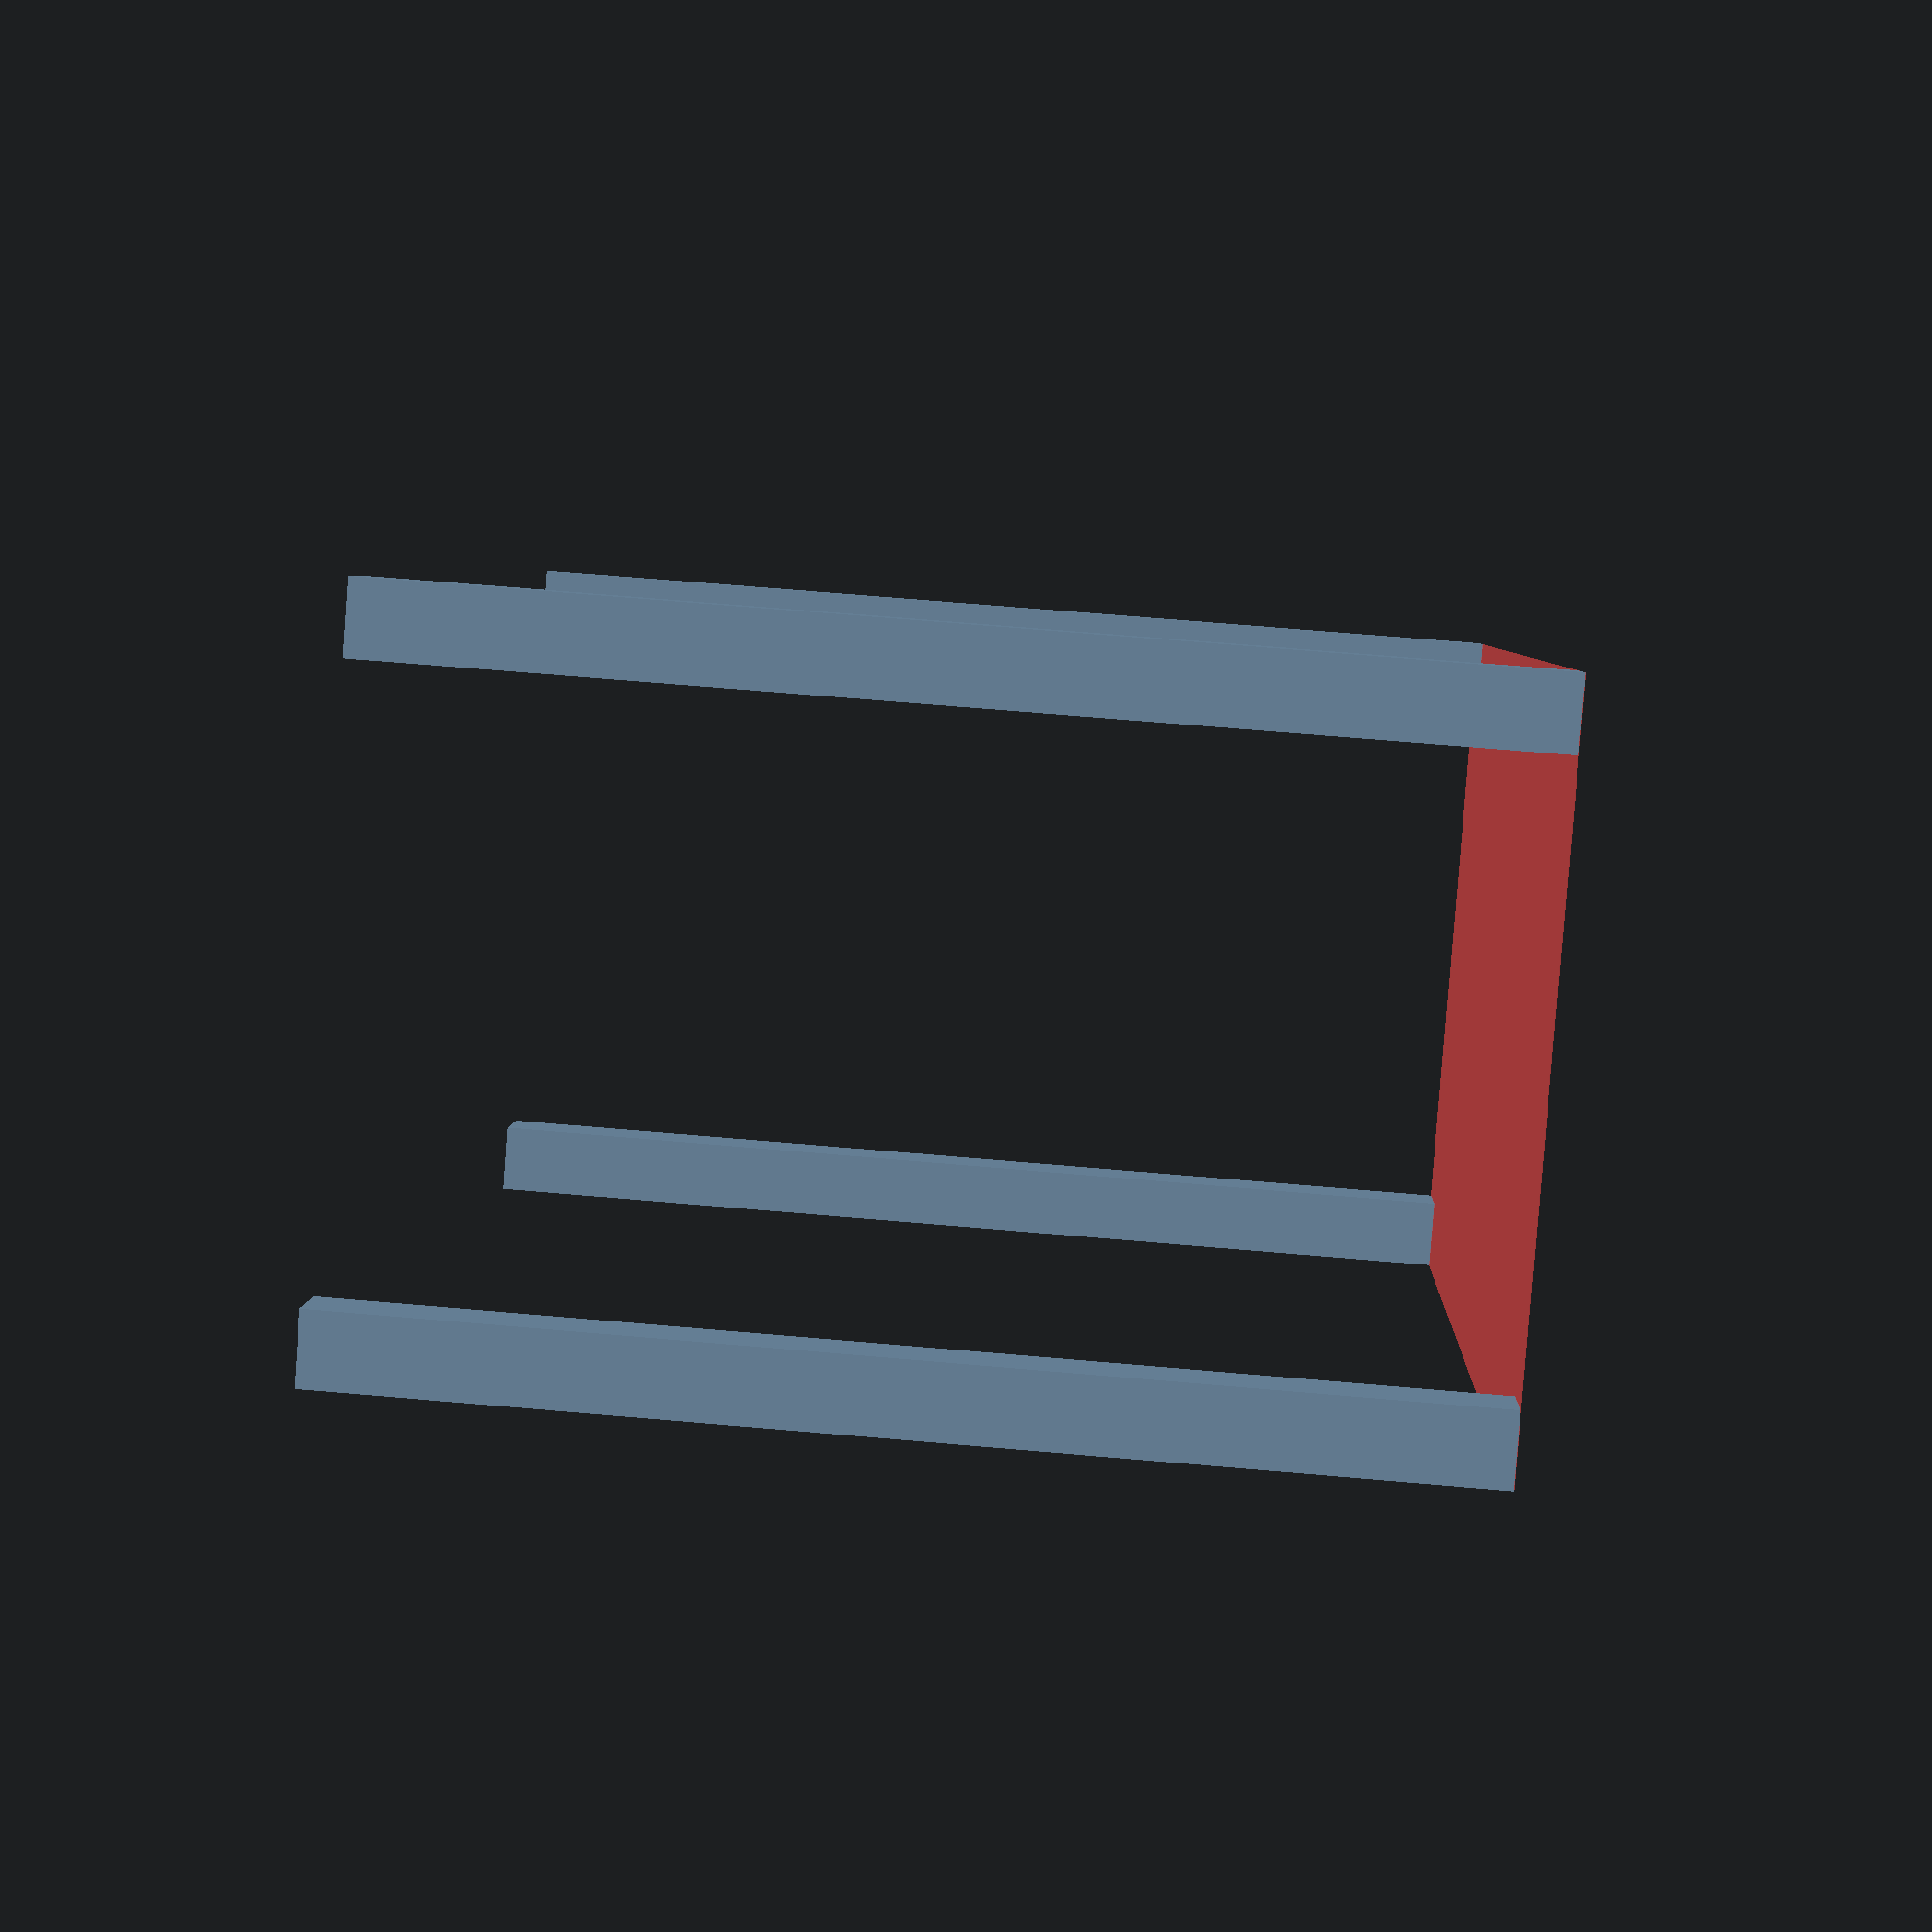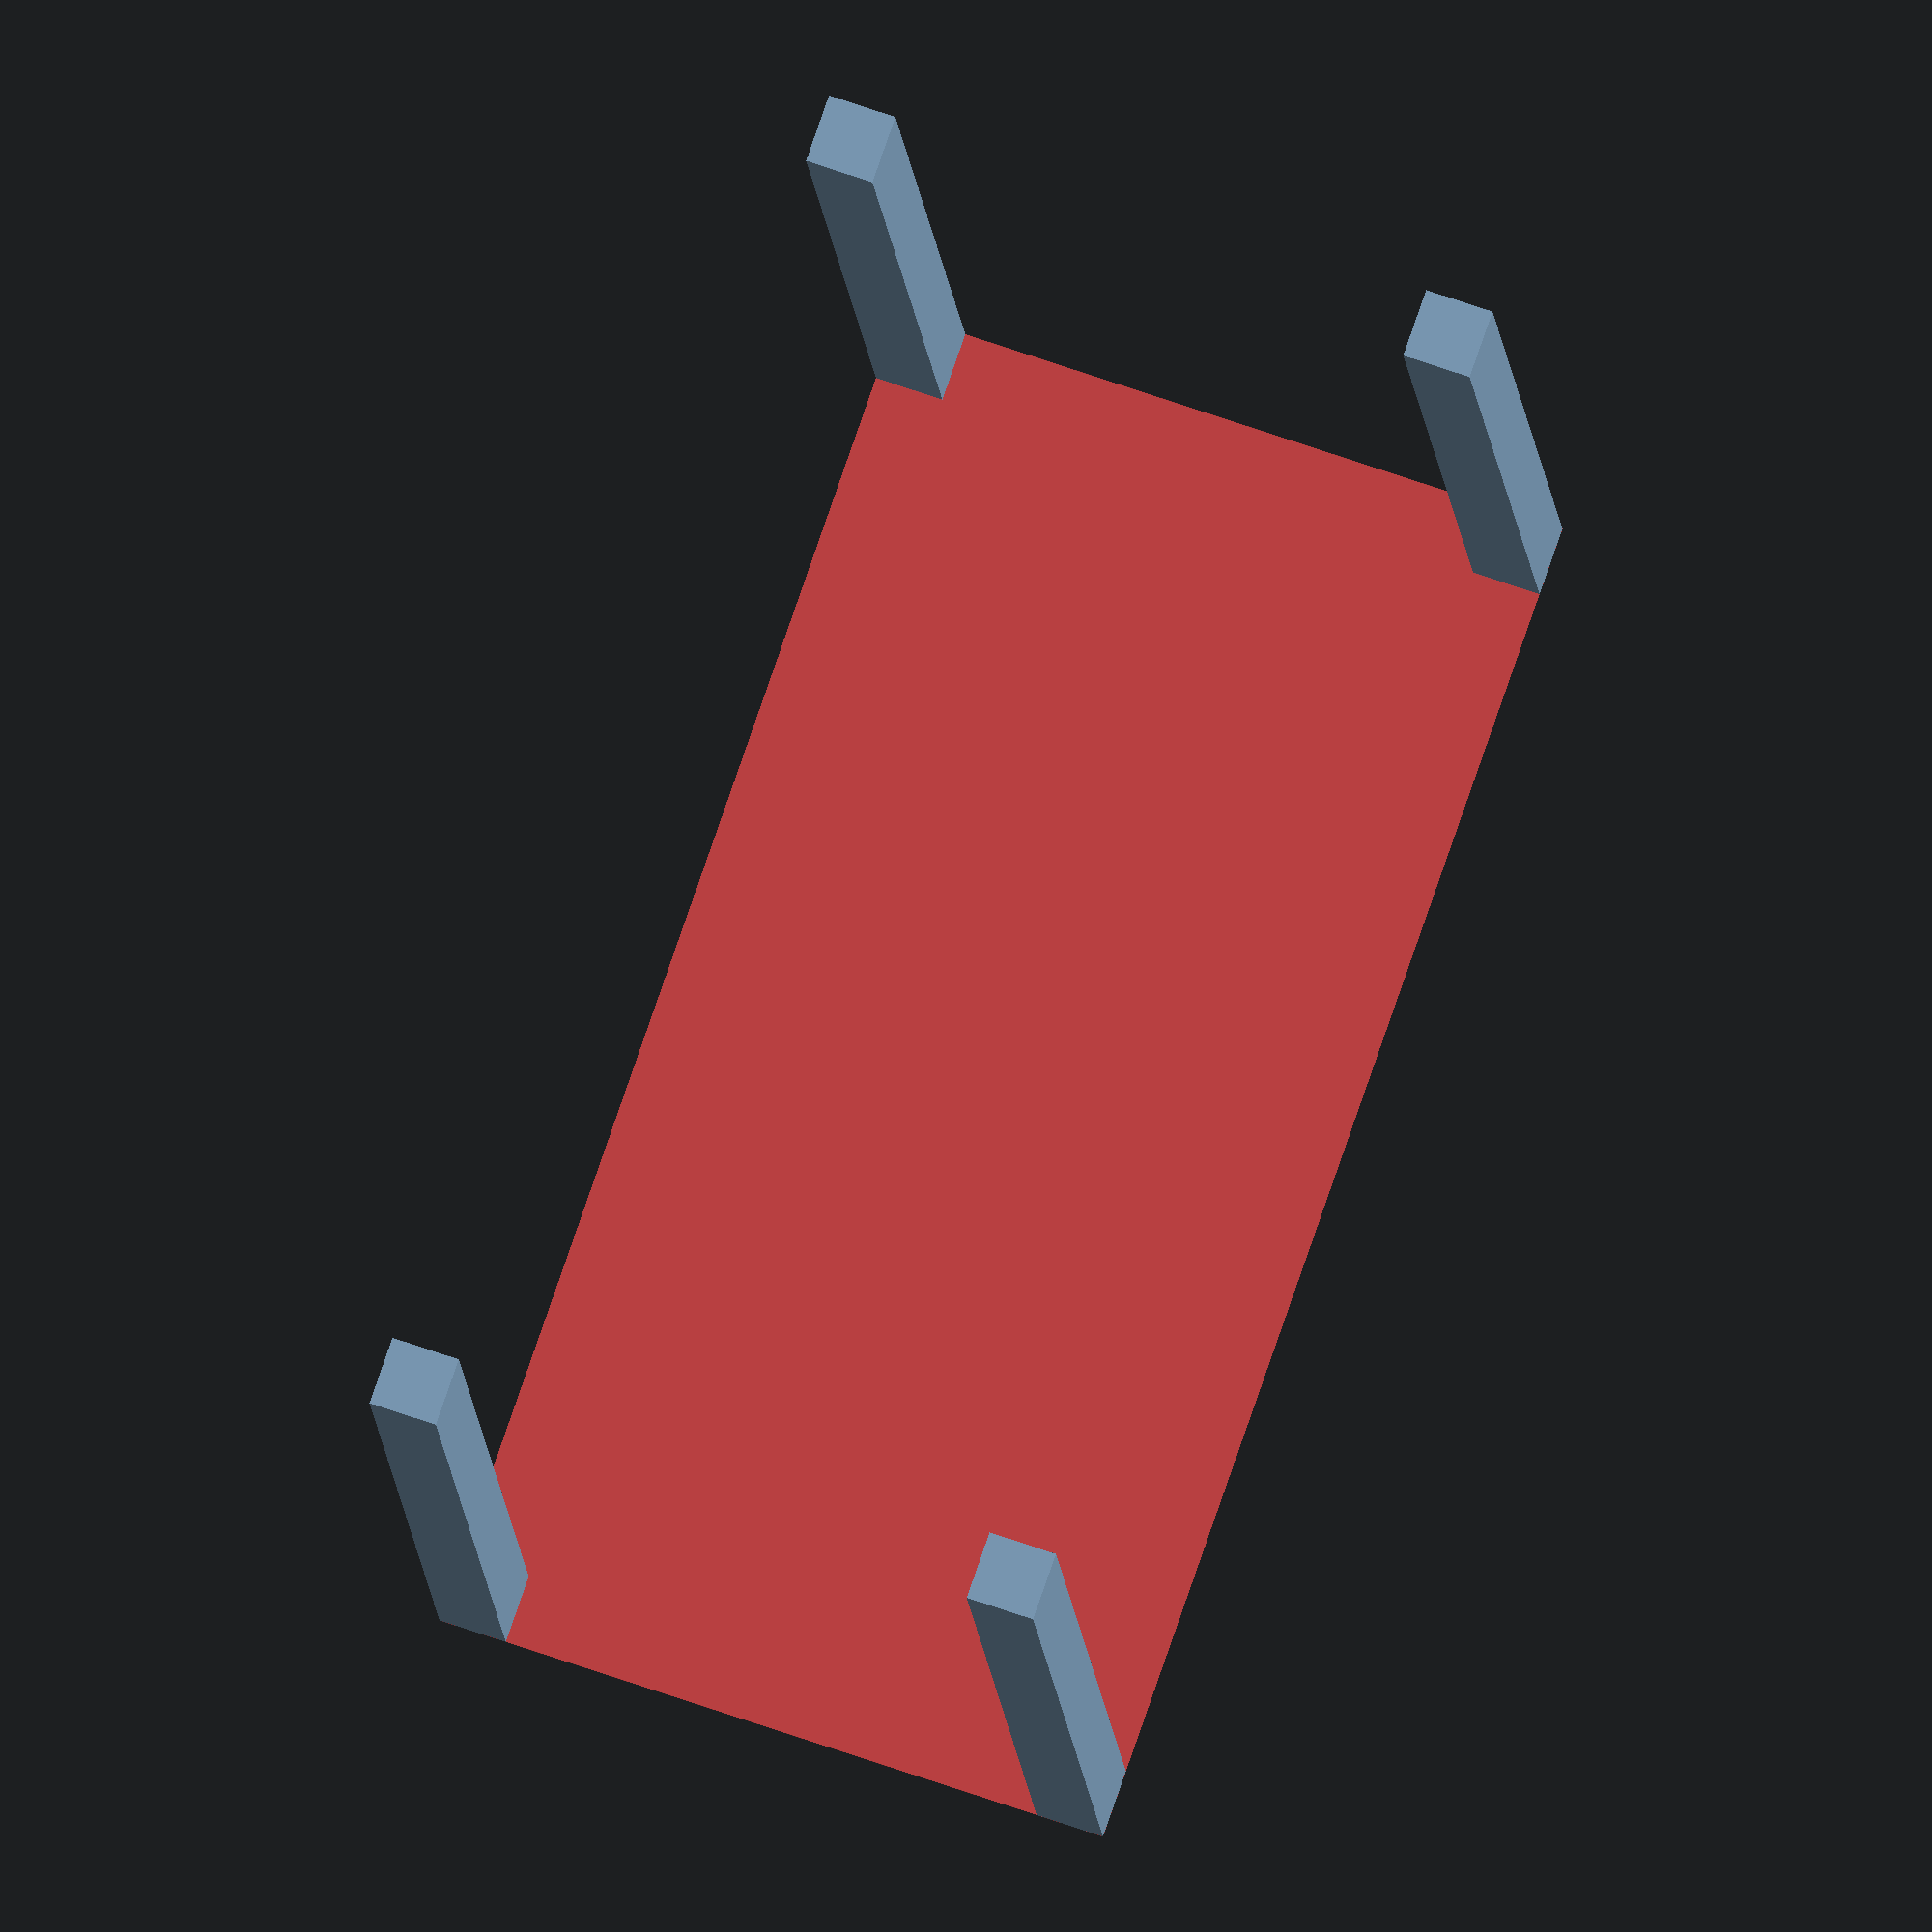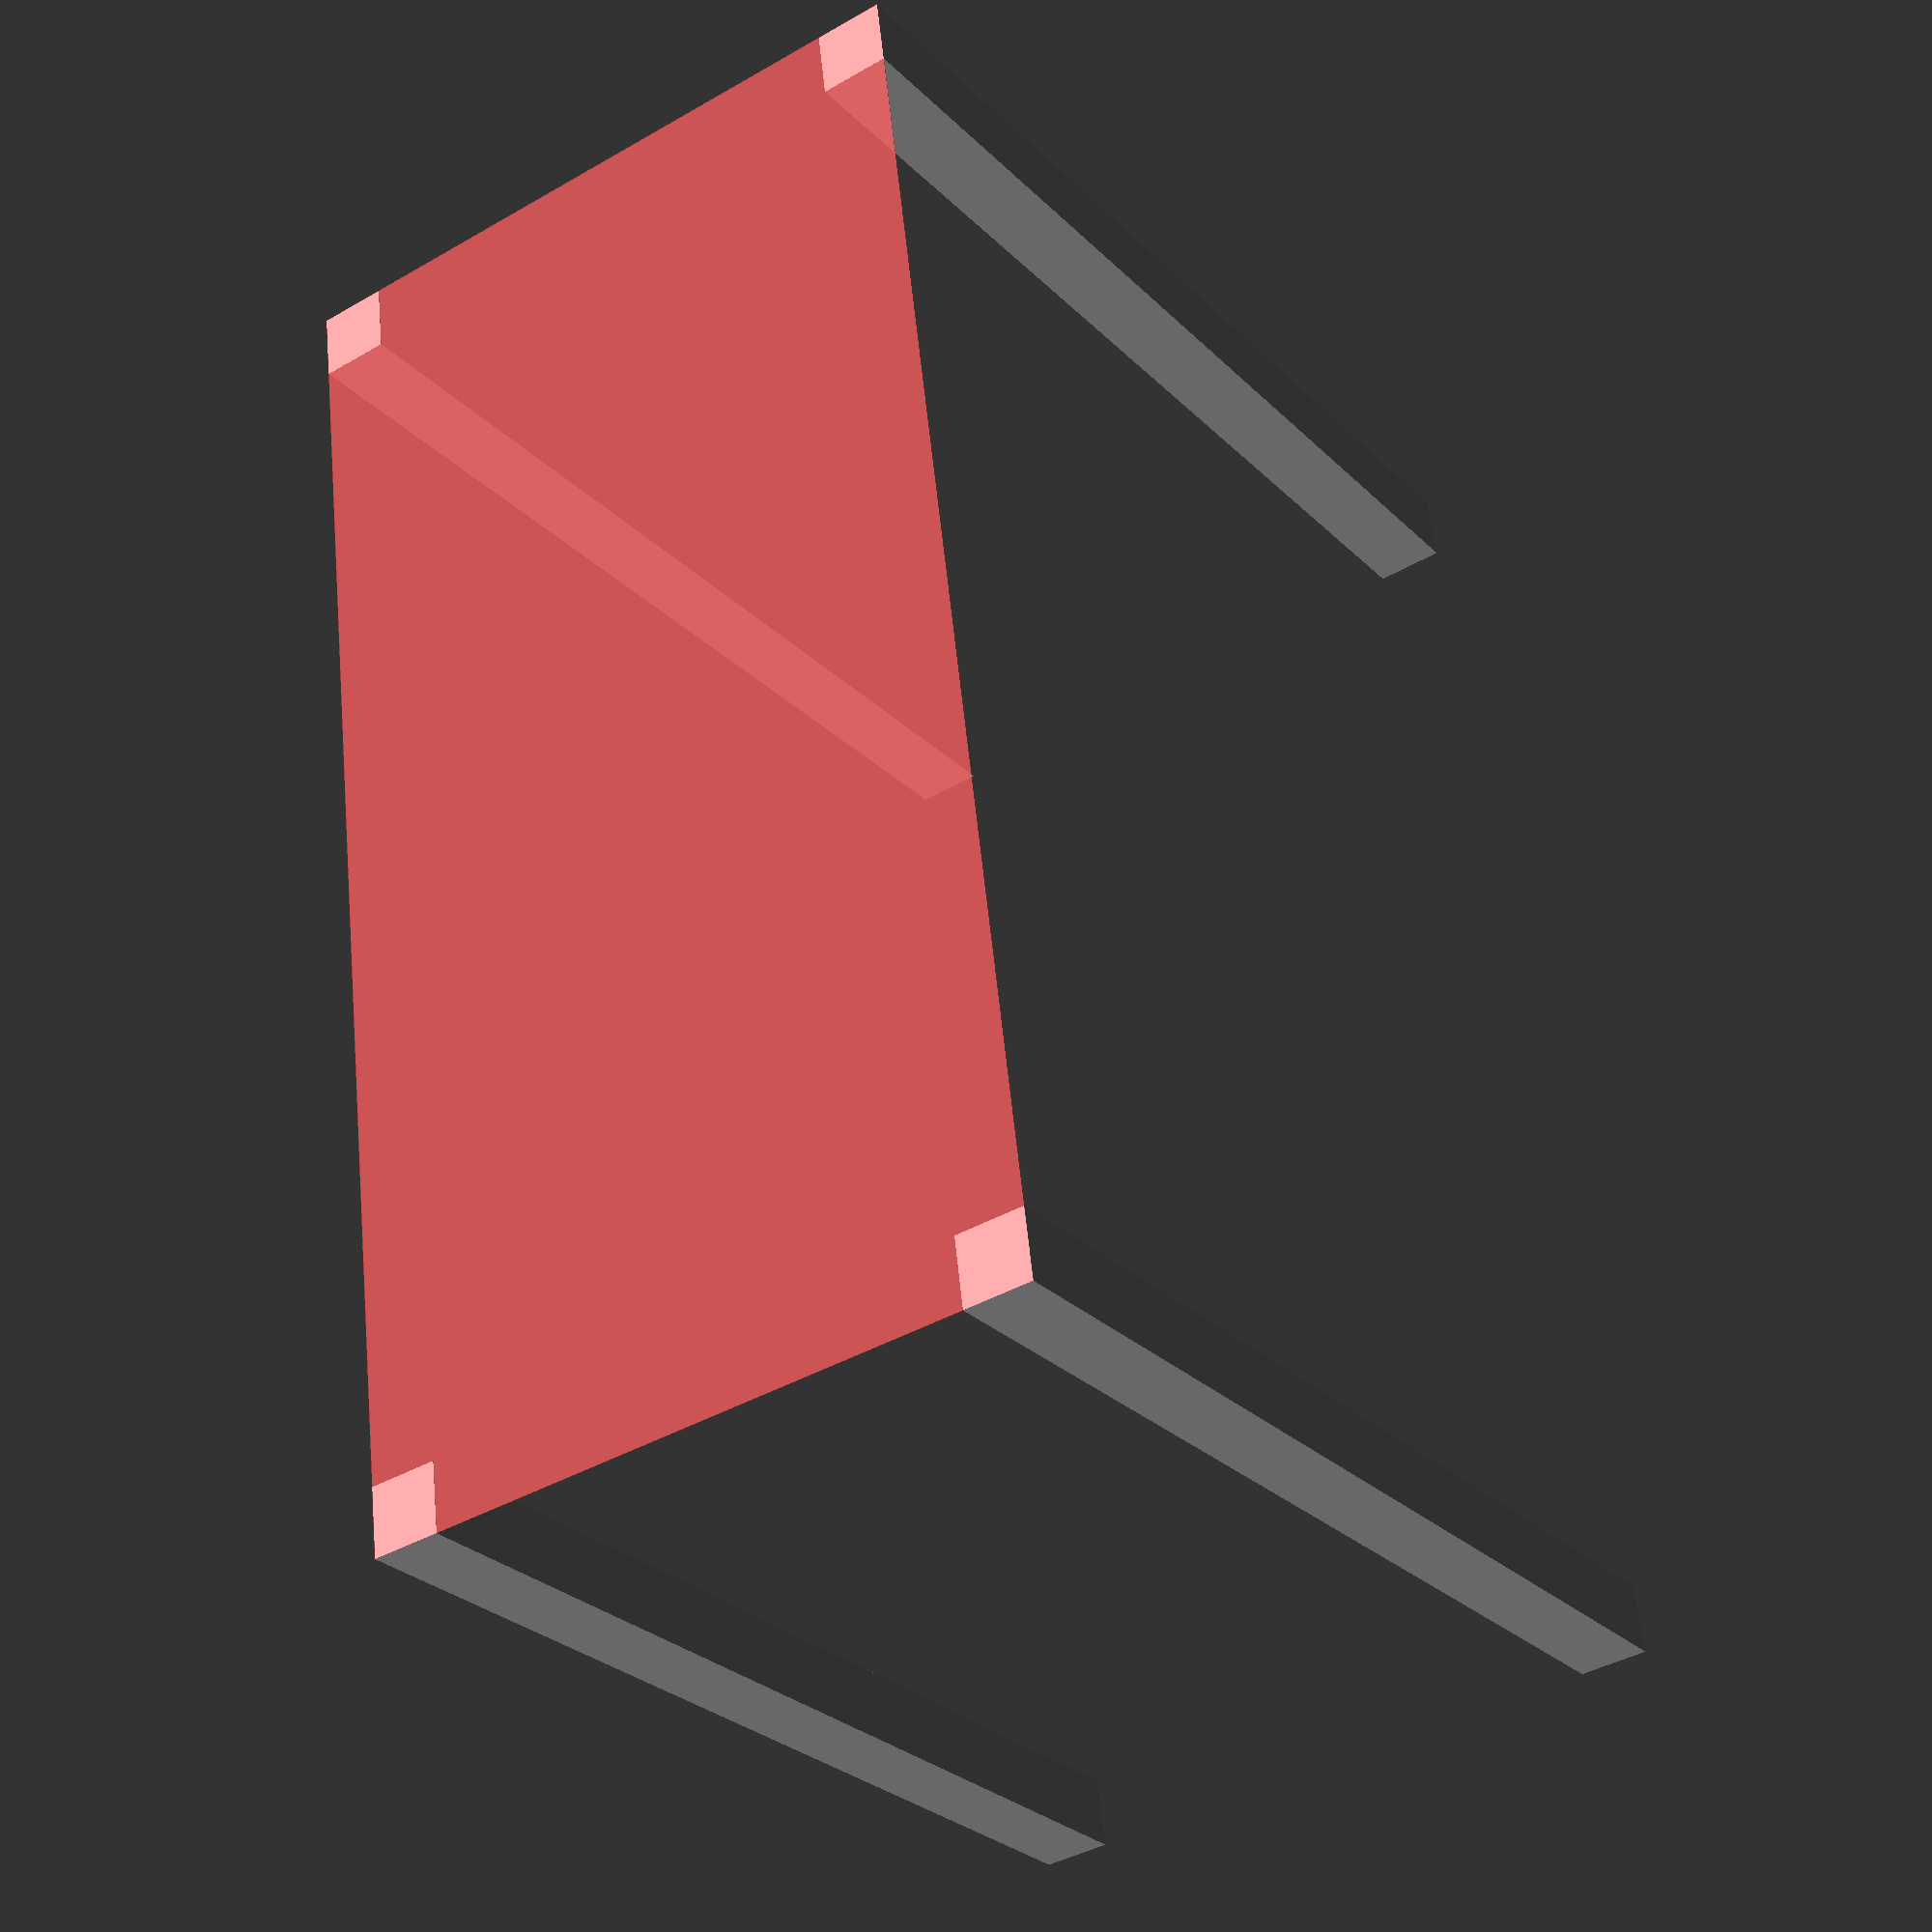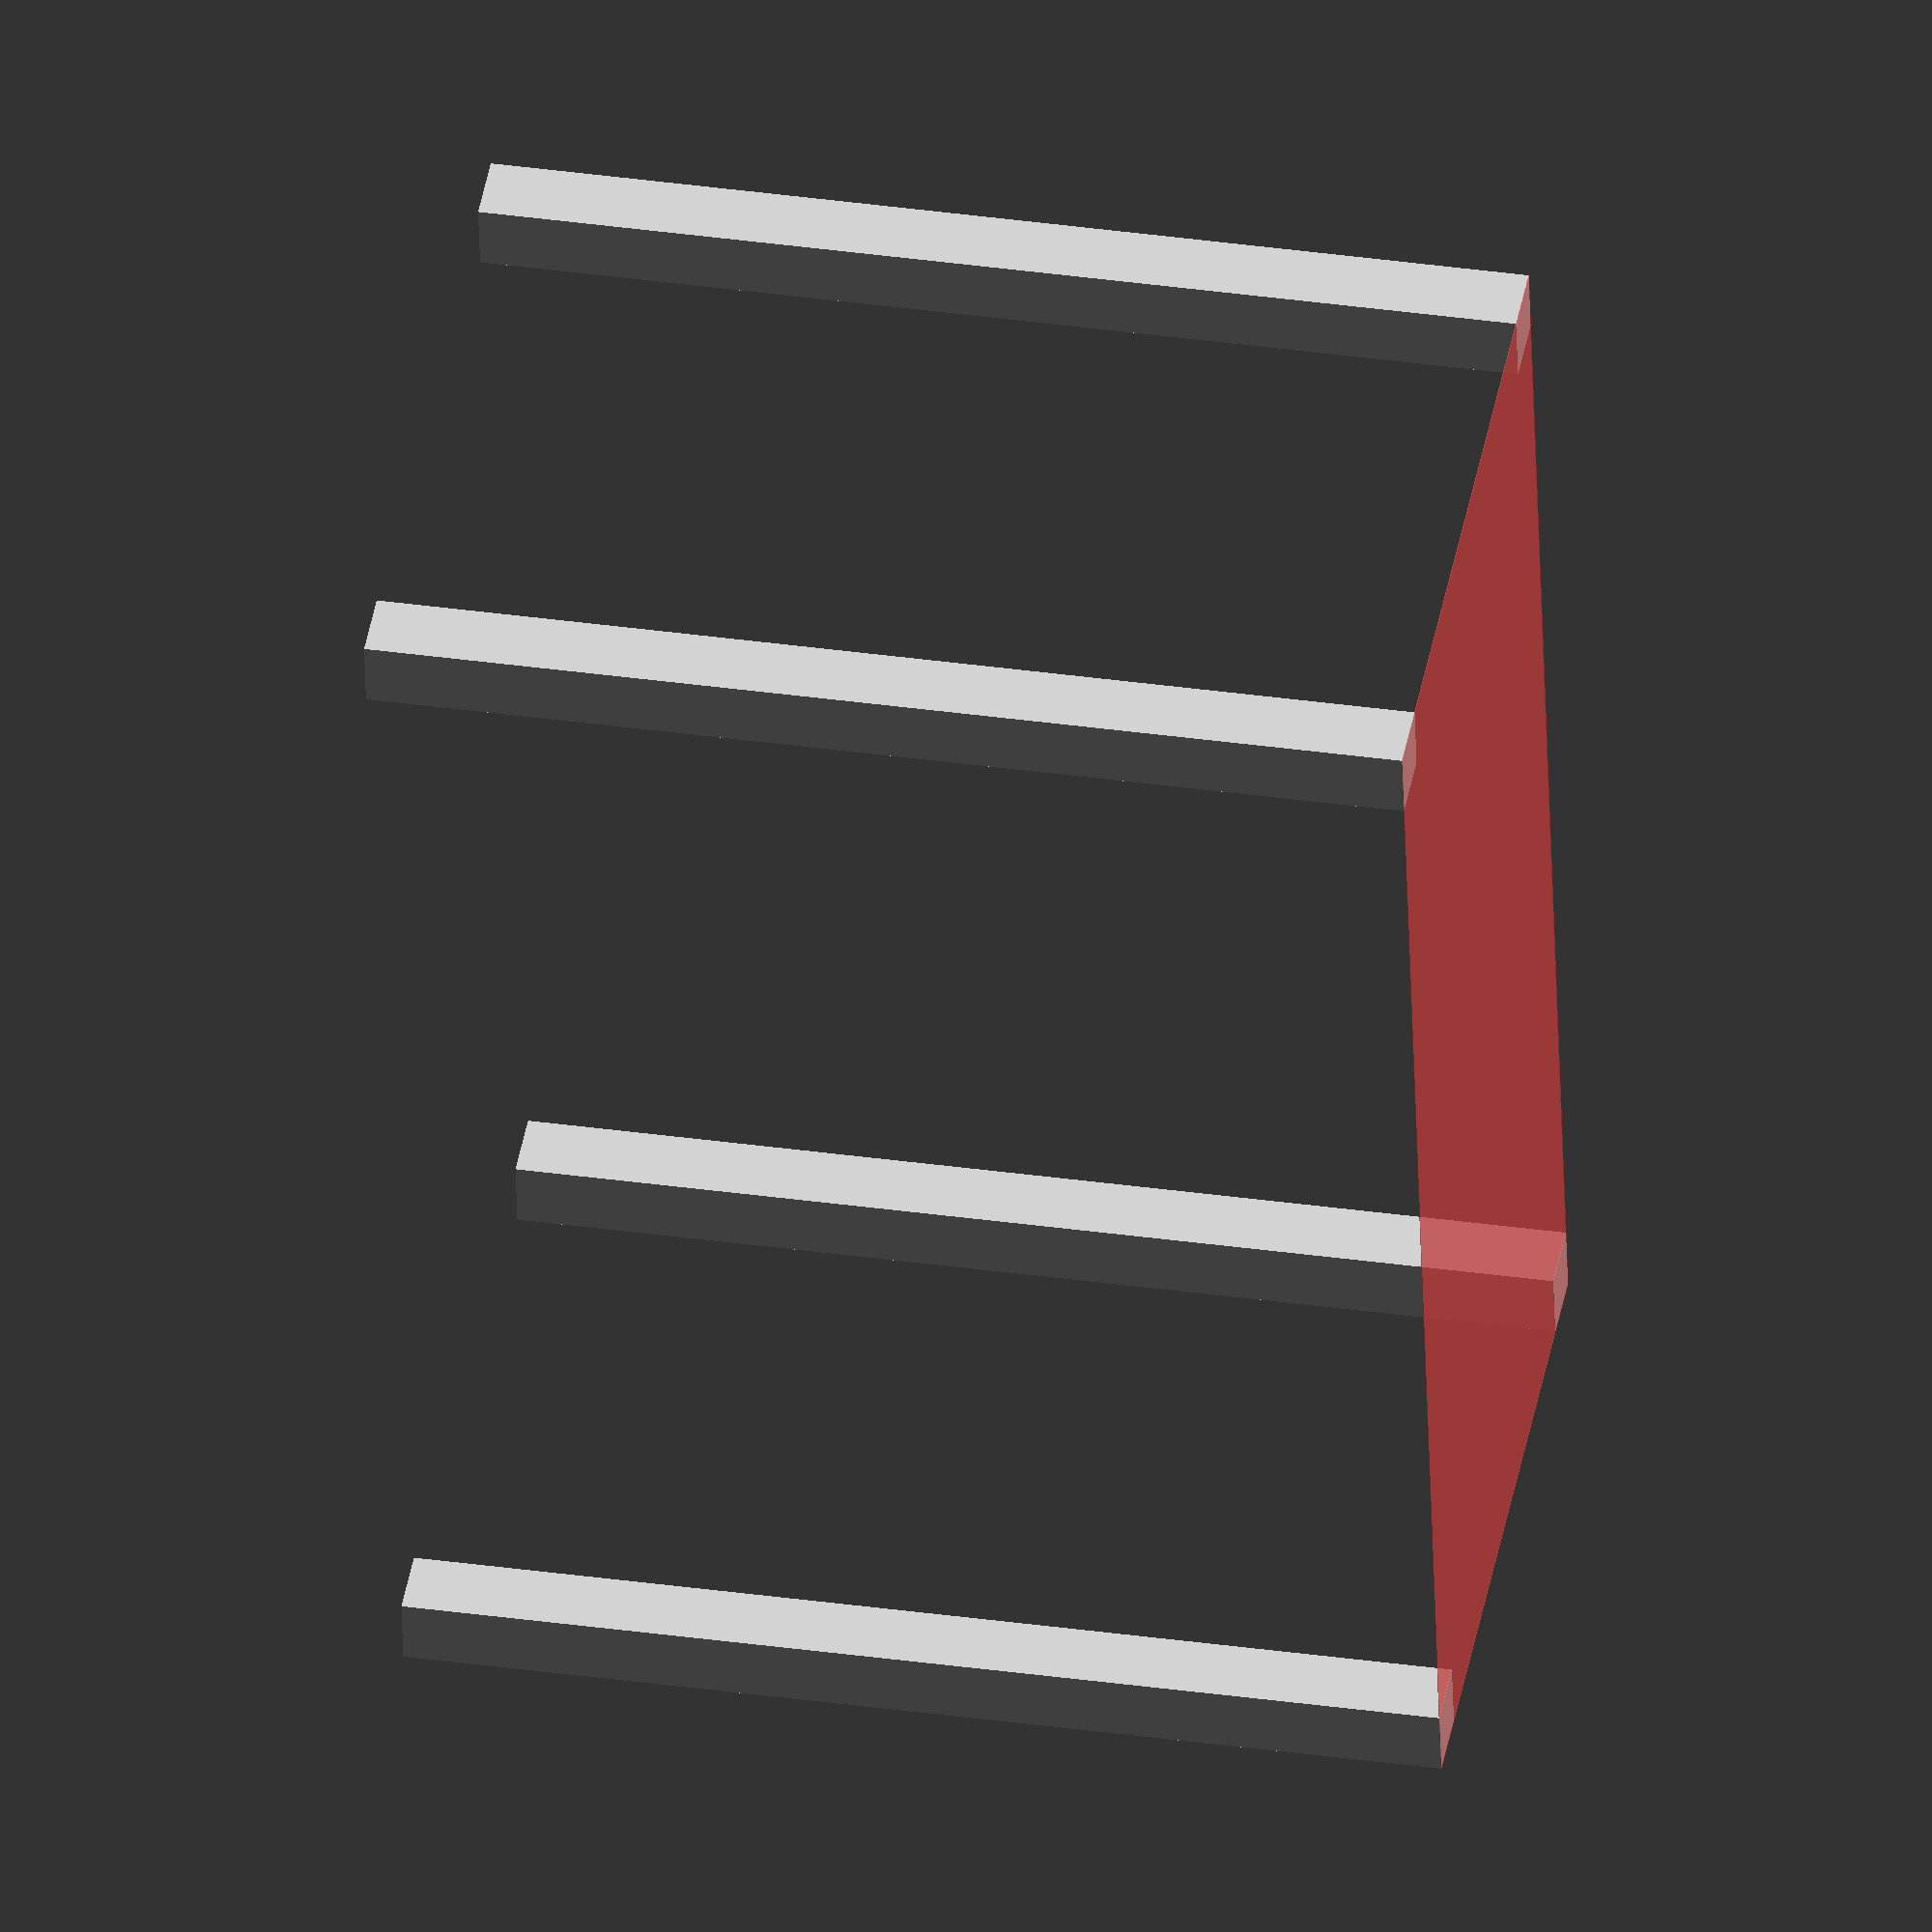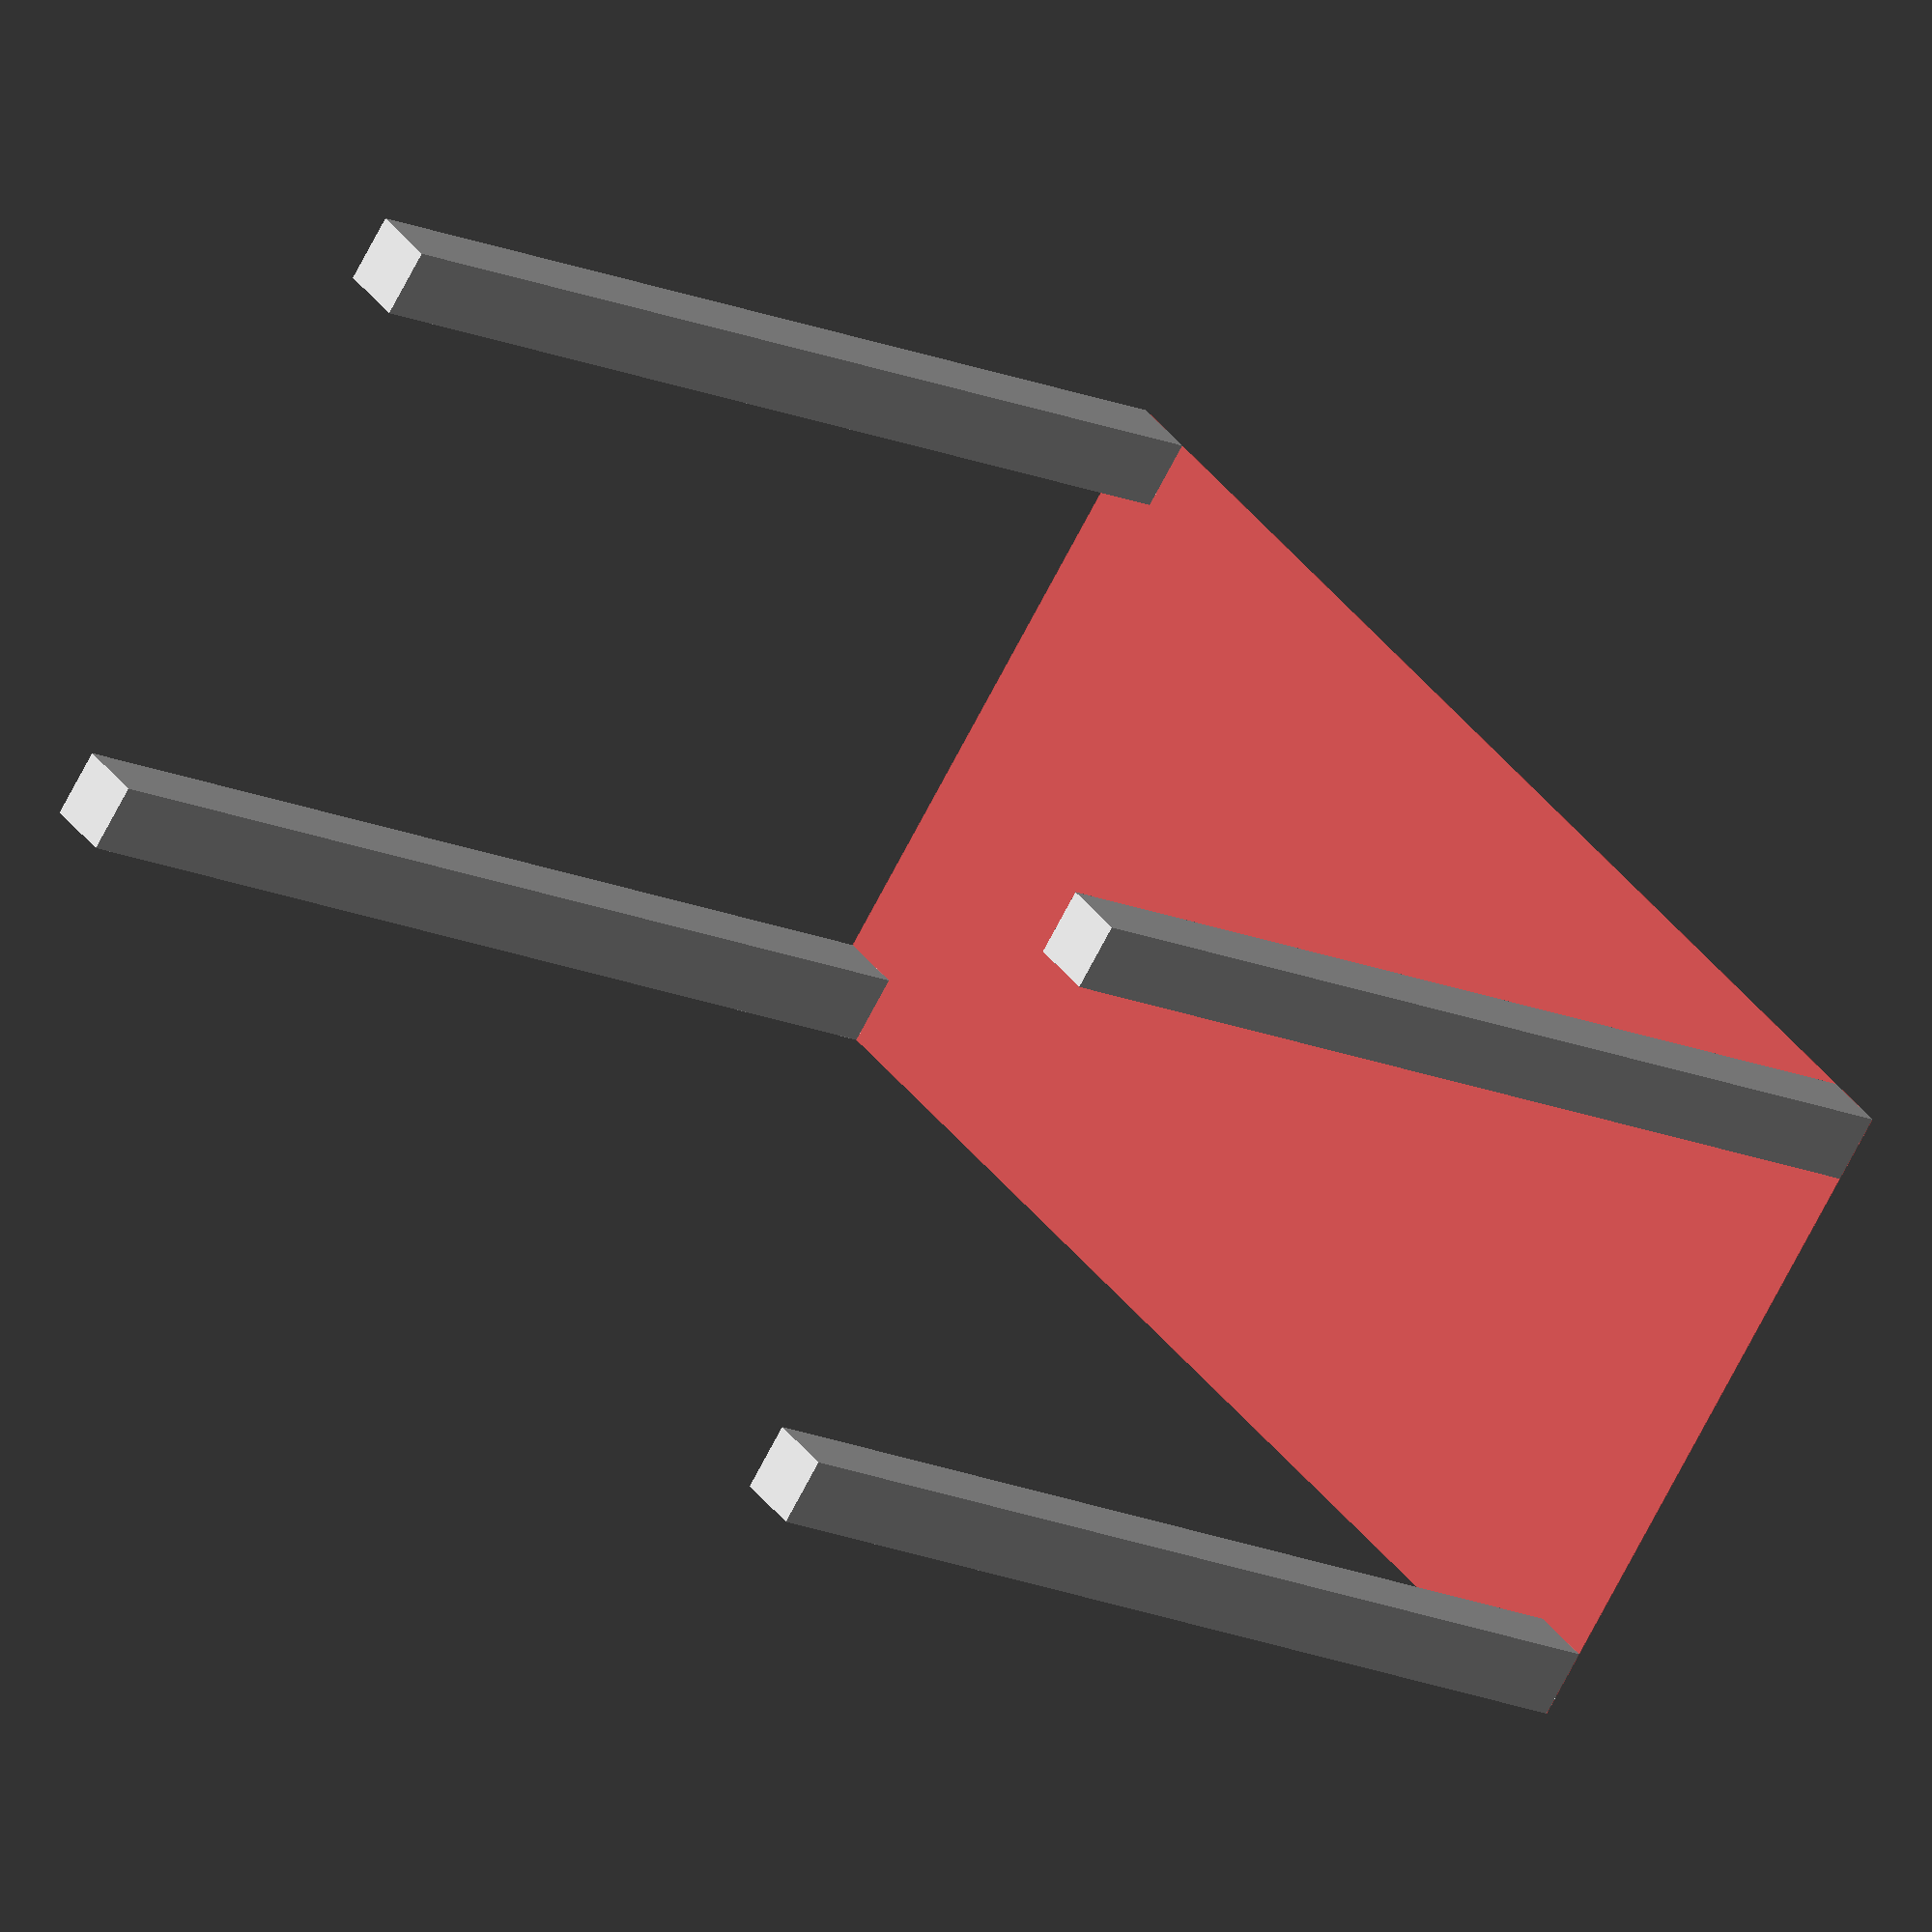
<openscad>

groundX = 2000;
groundY = 1000;
postW = 100;

#groundShape();


structure();

module structure() {
post(1500);
translate([groundX-postW, 0])
post(1500);
translate([0, groundY-postW])
post(1500);
translate([groundX-postW, groundY-postW])
post(1500);

}

module post(length) {
cube([100,100,length]);
}


module groundShape() {
    square([groundX,groundY]);
}
</openscad>
<views>
elev=292.9 azim=117.8 roll=95.0 proj=p view=wireframe
elev=191.9 azim=289.1 roll=176.2 proj=o view=solid
elev=28.2 azim=277.0 roll=214.9 proj=p view=solid
elev=324.4 azim=98.8 roll=100.5 proj=o view=wireframe
elev=195.2 azim=221.9 roll=133.9 proj=o view=solid
</views>
